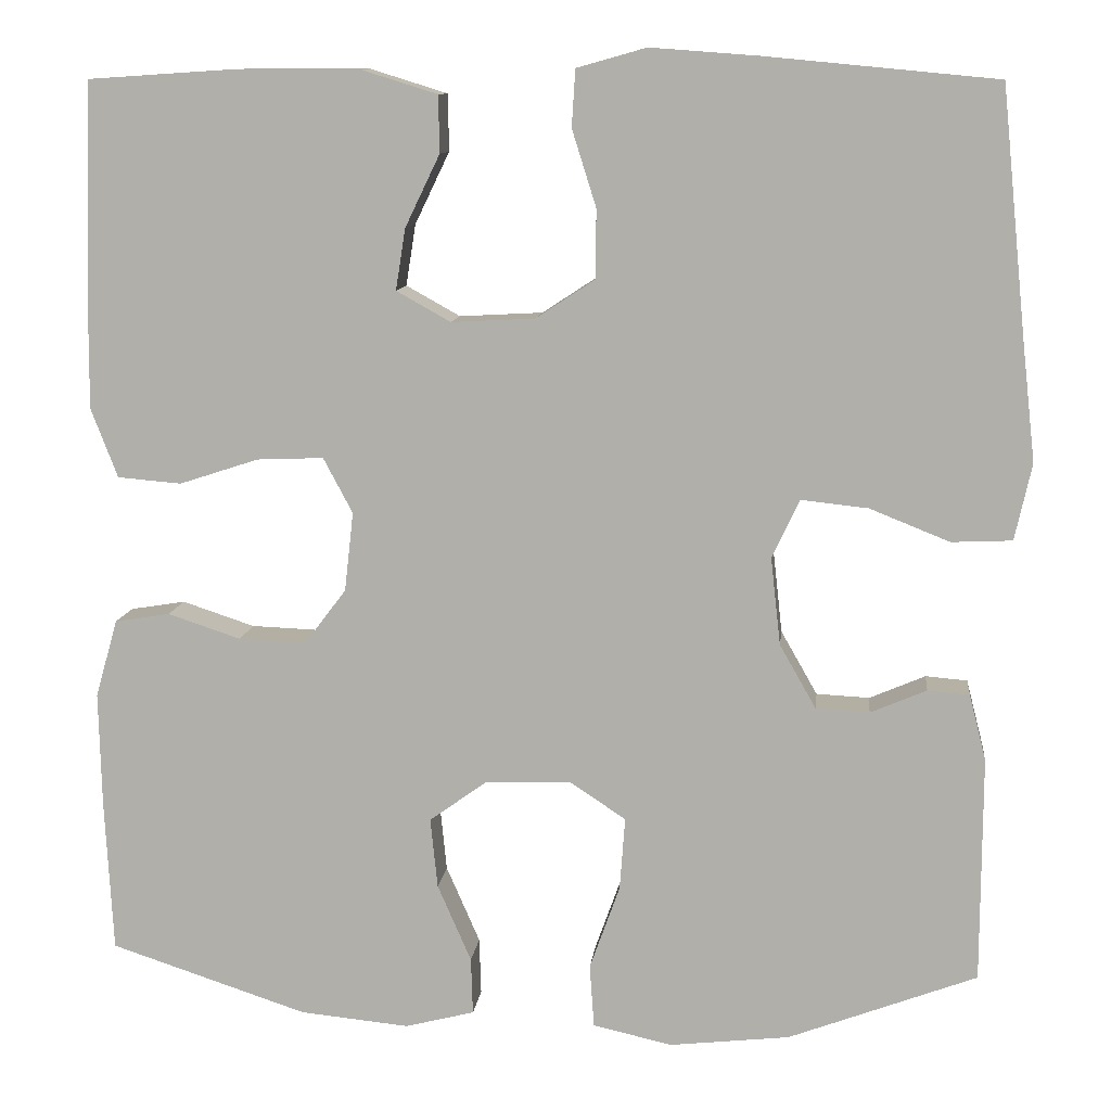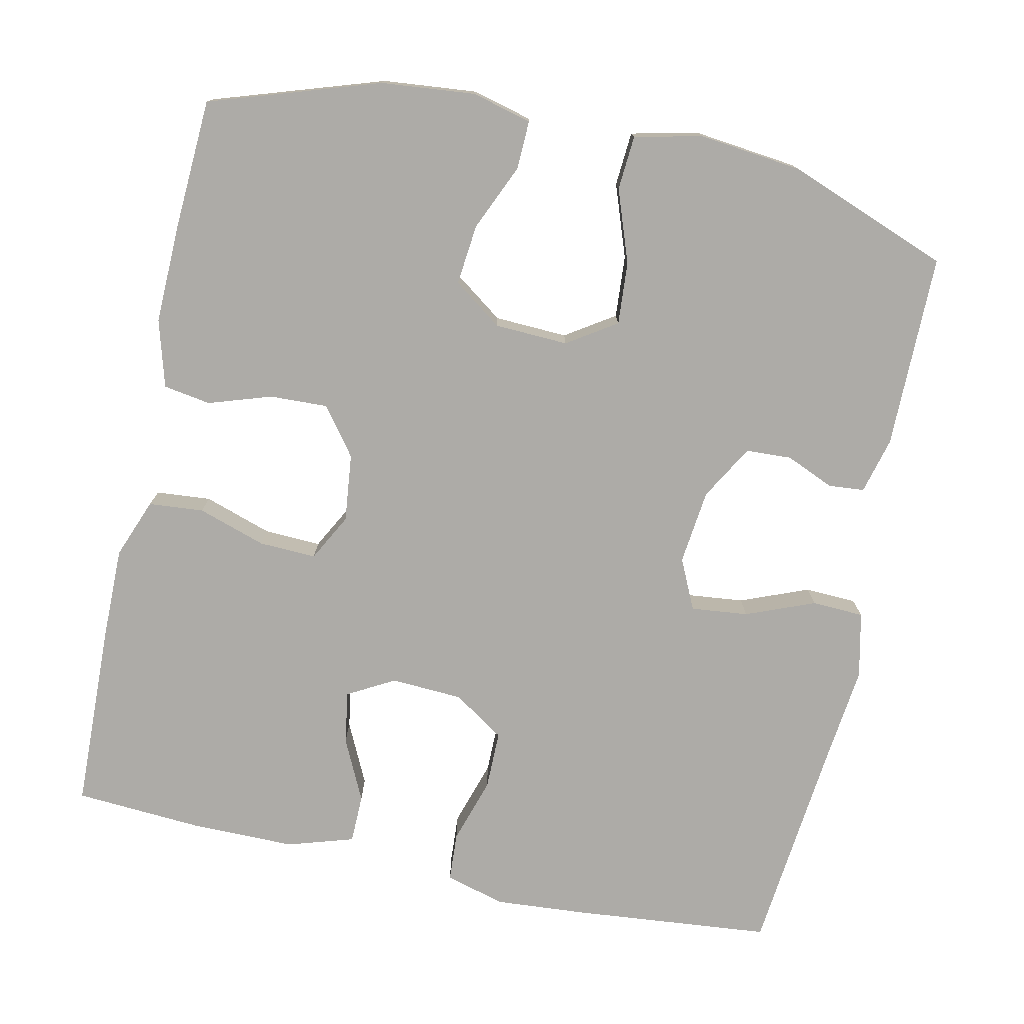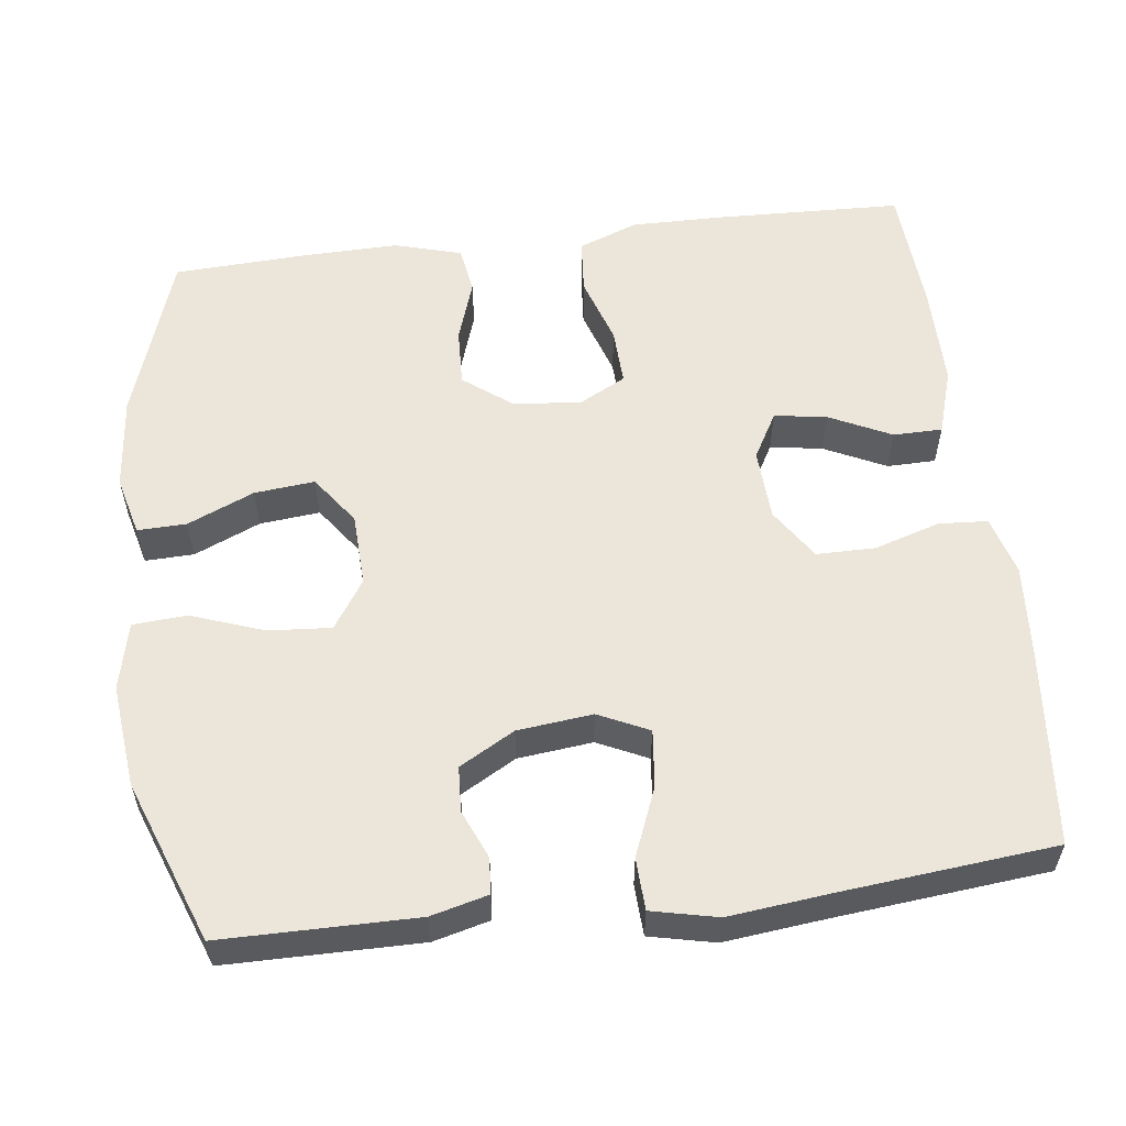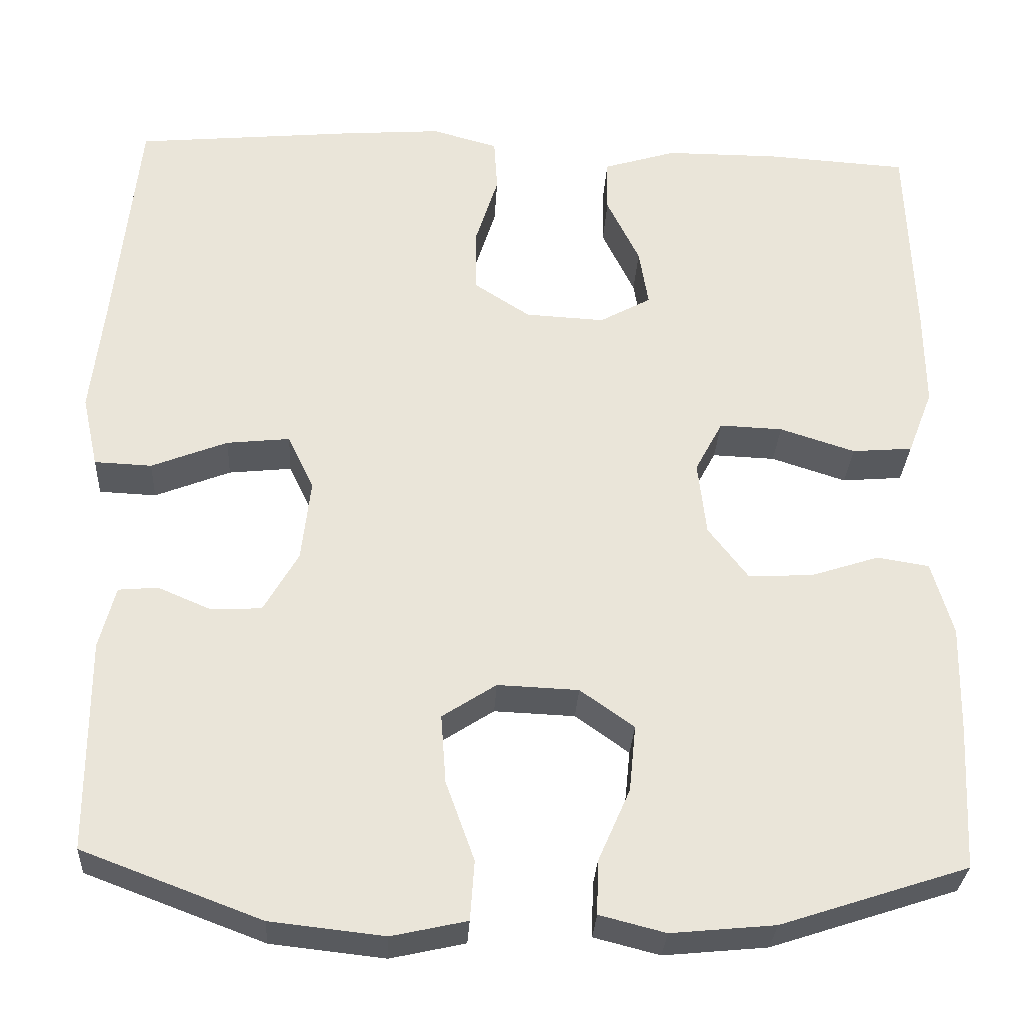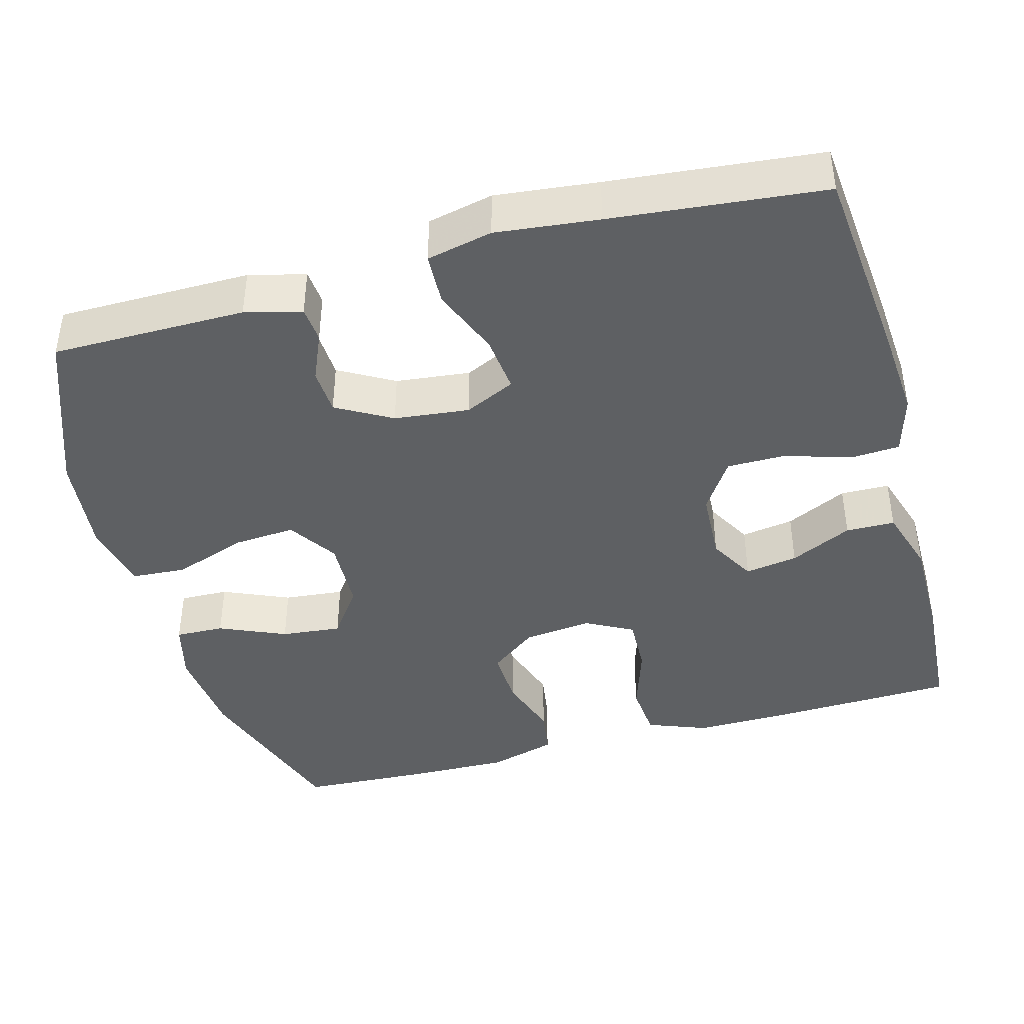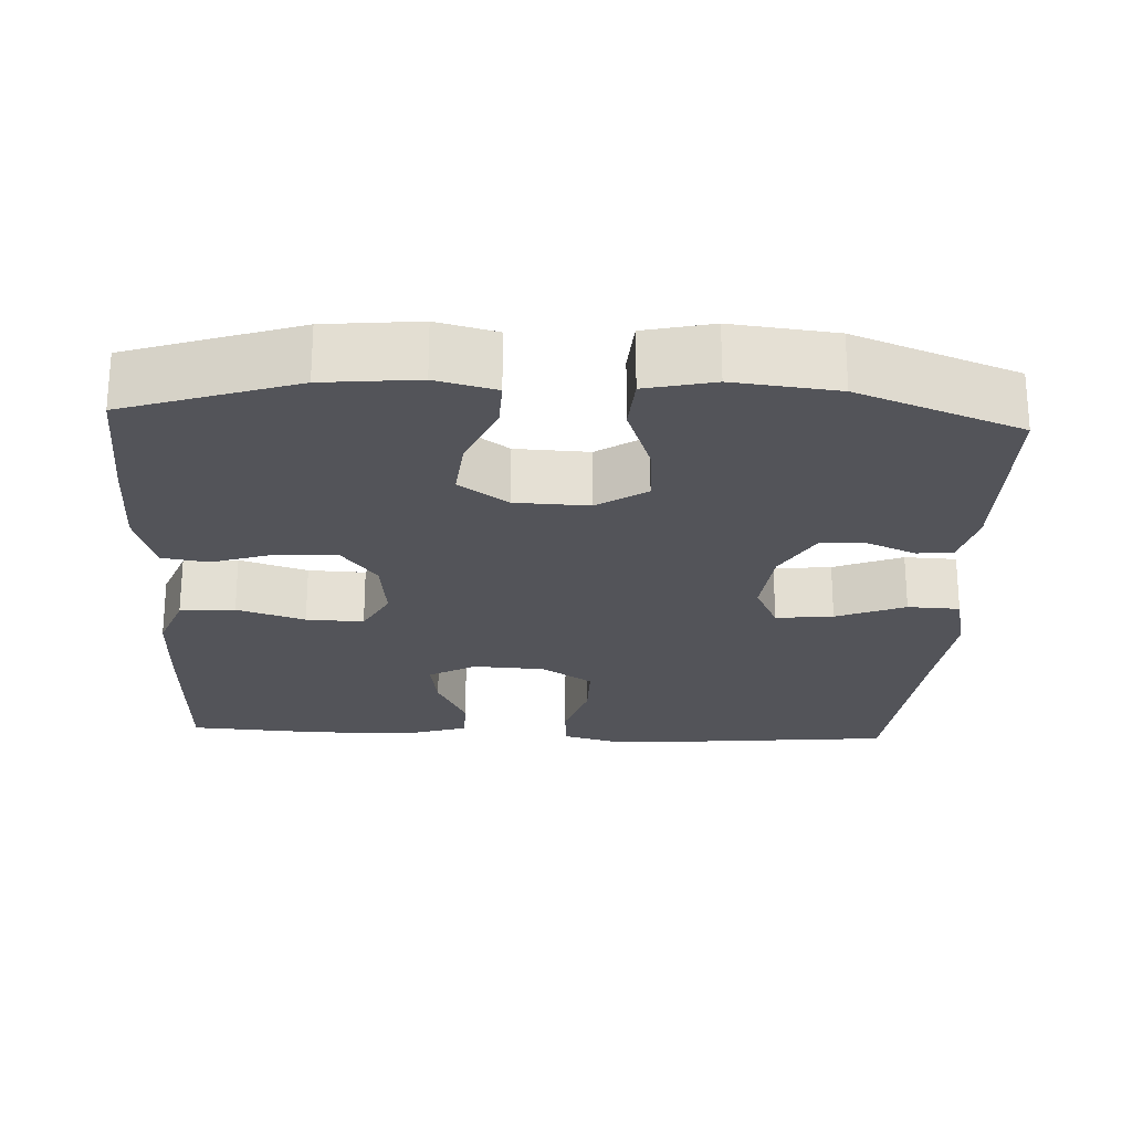
<metadata>
{"format":"obj","ext":"obj","renderer":"f3d","projection":"perspective","resolution":1024,"background":"white","views":[{"elev":10.6,"azim":-173.7,"up":"+Z"},{"elev":-76.4,"azim":167.8,"up":"+Y"},{"elev":56.6,"azim":-97.0,"up":"+Y"},{"elev":-30.5,"azim":-3.1,"up":"+Z"},{"elev":-42.1,"azim":-74.6,"up":"+Y"},{"elev":-23.8,"azim":177.3,"up":"+Y"}]}
</metadata>
<code>
v -0.5 0.07 -0.5
v -0.501 0.07 -0.246
v -0.482 0.07 -0.172
v -0.435 0.07 -0.168
v -0.372 0.07 -0.195
v -0.312 0.07 -0.192
v -0.271 0.07 -0.12
v -0.26 0.07 -0.022
v -0.291 0.07 0.044
v -0.366 0.07 0.036
v -0.456 0.07 0
v -0.524 0.07 0.003
v -0.543 0.07 0.089
v -0.528 0.07 0.223
v -0.5 0.07 0.5
v -0.239 0.07 0.525
v -0.119 0.07 0.534
v -0.041 0.07 0.512
v -0.037 0.07 0.448
v -0.064 0.07 0.362
v -0.064 0.07 0.285
v 0.003 0.07 0.241
v 0.097 0.07 0.236
v 0.158 0.07 0.27
v 0.147 0.07 0.339
v 0.108 0.07 0.42
v 0.109 0.07 0.484
v 0.196 0.07 0.511
v 0.332 0.07 0.511
v 0.5 0.07 0.5
v 0.508 0.07 0.254
v 0.509 0.07 0.134
v 0.479 0.07 0.056
v 0.407 0.07 0.05
v 0.318 0.07 0.079
v 0.243 0.07 0.082
v 0.21 0.07 0.02
v 0.22 0.07 -0.069
v 0.267 0.07 -0.131
v 0.343 0.07 -0.128
v 0.425 0.07 -0.101
v 0.487 0.07 -0.111
v 0.512 0.07 -0.199
v 0.509 0.07 -0.329
v 0.5 0.07 -0.5
v 0.278 0.07 -0.573
v 0.155 0.07 -0.585
v 0.077 0.07 -0.565
v 0.079 0.07 -0.501
v 0.117 0.07 -0.414
v 0.125 0.07 -0.335
v 0.061 0.07 -0.289
v -0.035 0.07 -0.285
v -0.099 0.07 -0.327
v -0.093 0.07 -0.409
v -0.059 0.07 -0.504
v -0.064 0.07 -0.575
v -0.153 0.07 -0.595
v -0.288 0.07 -0.58
v -0.5 0 -0.5
v -0.501 0 -0.246
v -0.482 0 -0.172
v -0.435 0 -0.168
v -0.372 0 -0.195
v -0.312 0 -0.192
v -0.271 0 -0.12
v -0.26 0 -0.022
v -0.291 0 0.044
v -0.366 0 0.036
v -0.456 0 0
v -0.524 0 0.003
v -0.543 0 0.089
v -0.528 0 0.223
v -0.5 0 0.5
v -0.239 0 0.525
v -0.119 0 0.534
v -0.041 0 0.512
v -0.037 0 0.448
v -0.064 0 0.362
v -0.064 0 0.285
v 0.003 0 0.241
v 0.097 0 0.236
v 0.158 0 0.27
v 0.147 0 0.339
v 0.108 0 0.42
v 0.109 0 0.484
v 0.196 0 0.511
v 0.332 0 0.511
v 0.5 0 0.5
v 0.508 0 0.254
v 0.509 0 0.134
v 0.479 0 0.056
v 0.407 0 0.05
v 0.318 0 0.079
v 0.243 0 0.082
v 0.21 0 0.02
v 0.22 0 -0.069
v 0.267 0 -0.131
v 0.343 0 -0.128
v 0.425 0 -0.101
v 0.487 0 -0.111
v 0.512 0 -0.199
v 0.509 0 -0.329
v 0.5 0 -0.5
v 0.278 0 -0.573
v 0.155 0 -0.585
v 0.077 0 -0.565
v 0.079 0 -0.501
v 0.117 0 -0.414
v 0.125 0 -0.335
v 0.061 0 -0.289
v -0.035 0 -0.285
v -0.099 0 -0.327
v -0.093 0 -0.409
v -0.059 0 -0.504
v -0.064 0 -0.575
v -0.153 0 -0.595
v -0.288 0 -0.58
f 55 56 57 58
f 54 55 58 59
f 47 48 49 50
f 47 50 51
f 46 47 51
f 45 46 51
f 44 45 51 52
f 40 41 42 43
f 39 40 43 44
f 32 33 34 35
f 32 35 36
f 31 32 36
f 30 31 36
f 29 30 36
f 28 29 36 37
f 25 26 27 28
f 24 25 28 37
f 17 18 19 20
f 17 20 21
f 14 15 16 17
f 14 17 21
f 13 14 21 22
f 10 11 12 13
f 9 10 13 22
f 2 3 4 5
f 2 5 6
f 54 59 1 2
f 53 54 2 6
f 52 53 6 7
f 39 44 52 7
f 38 39 7 8
f 23 24 37 38
f 22 23 38
f 8 9 22 38
f 117 116 115 114
f 118 117 114 113
f 109 108 107 106
f 110 109 106
f 110 106 105
f 110 105 104
f 111 110 104 103
f 102 101 100 99
f 103 102 99 98
f 94 93 92 91
f 95 94 91
f 95 91 90
f 95 90 89
f 95 89 88
f 96 95 88 87
f 87 86 85 84
f 96 87 84 83
f 79 78 77 76
f 80 79 76
f 76 75 74 73
f 80 76 73
f 81 80 73 72
f 72 71 70 69
f 81 72 69 68
f 64 63 62 61
f 65 64 61
f 61 60 118 113
f 65 61 113 112
f 66 65 112 111
f 66 111 103 98
f 67 66 98 97
f 97 96 83 82
f 97 82 81
f 97 81 68 67
f 1 60 61 2
f 2 61 62 3
f 3 62 63 4
f 4 63 64 5
f 5 64 65 6
f 6 65 66 7
f 7 66 67 8
f 8 67 68 9
f 9 68 69 10
f 10 69 70 11
f 11 70 71 12
f 12 71 72 13
f 13 72 73 14
f 14 73 74 15
f 15 74 75 16
f 16 75 76 17
f 17 76 77 18
f 18 77 78 19
f 19 78 79 20
f 20 79 80 21
f 21 80 81 22
f 22 81 82 23
f 23 82 83 24
f 24 83 84 25
f 25 84 85 26
f 26 85 86 27
f 27 86 87 28
f 28 87 88 29
f 29 88 89 30
f 30 89 90 31
f 31 90 91 32
f 32 91 92 33
f 33 92 93 34
f 34 93 94 35
f 35 94 95 36
f 36 95 96 37
f 37 96 97 38
f 38 97 98 39
f 39 98 99 40
f 40 99 100 41
f 41 100 101 42
f 42 101 102 43
f 43 102 103 44
f 44 103 104 45
f 45 104 105 46
f 46 105 106 47
f 47 106 107 48
f 48 107 108 49
f 49 108 109 50
f 50 109 110 51
f 51 110 111 52
f 52 111 112 53
f 53 112 113 54
f 54 113 114 55
f 55 114 115 56
f 56 115 116 57
f 57 116 117 58
f 58 117 118 59
f 59 118 60 1

</code>
